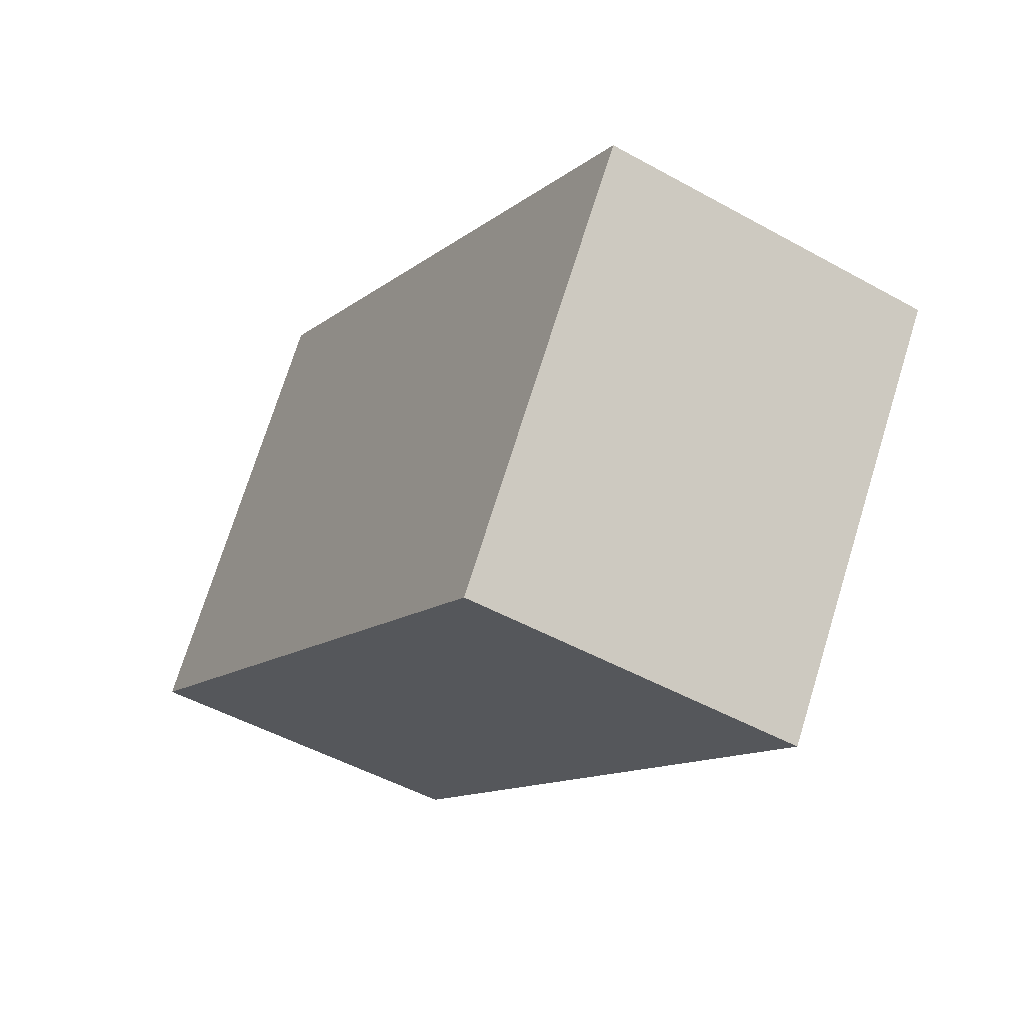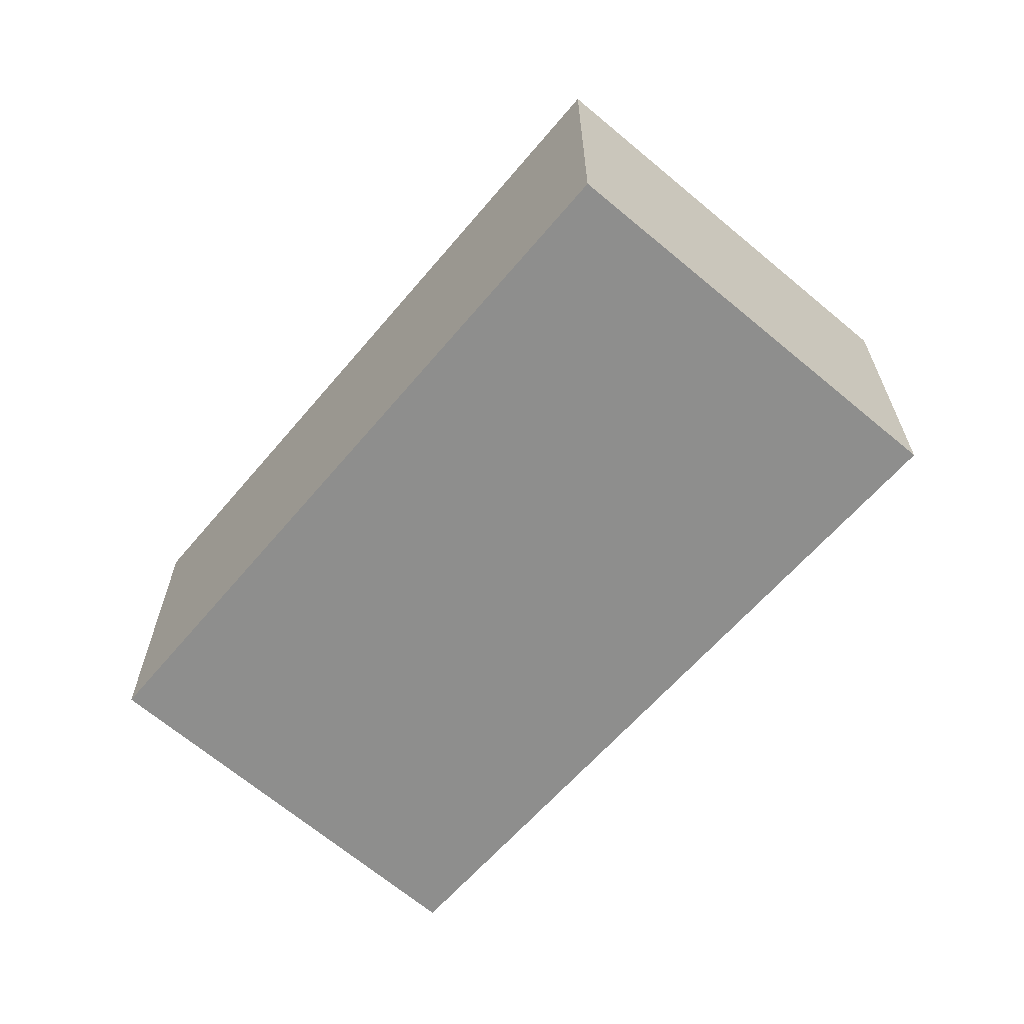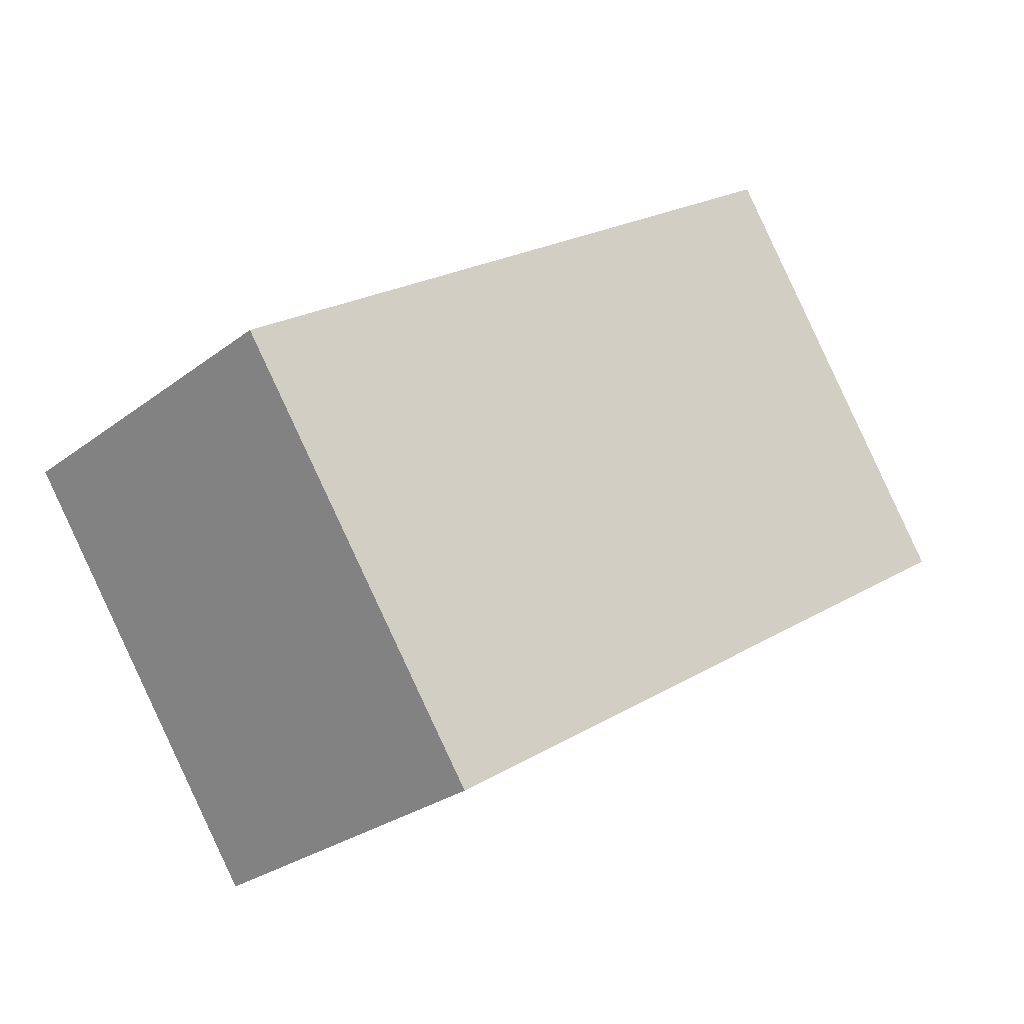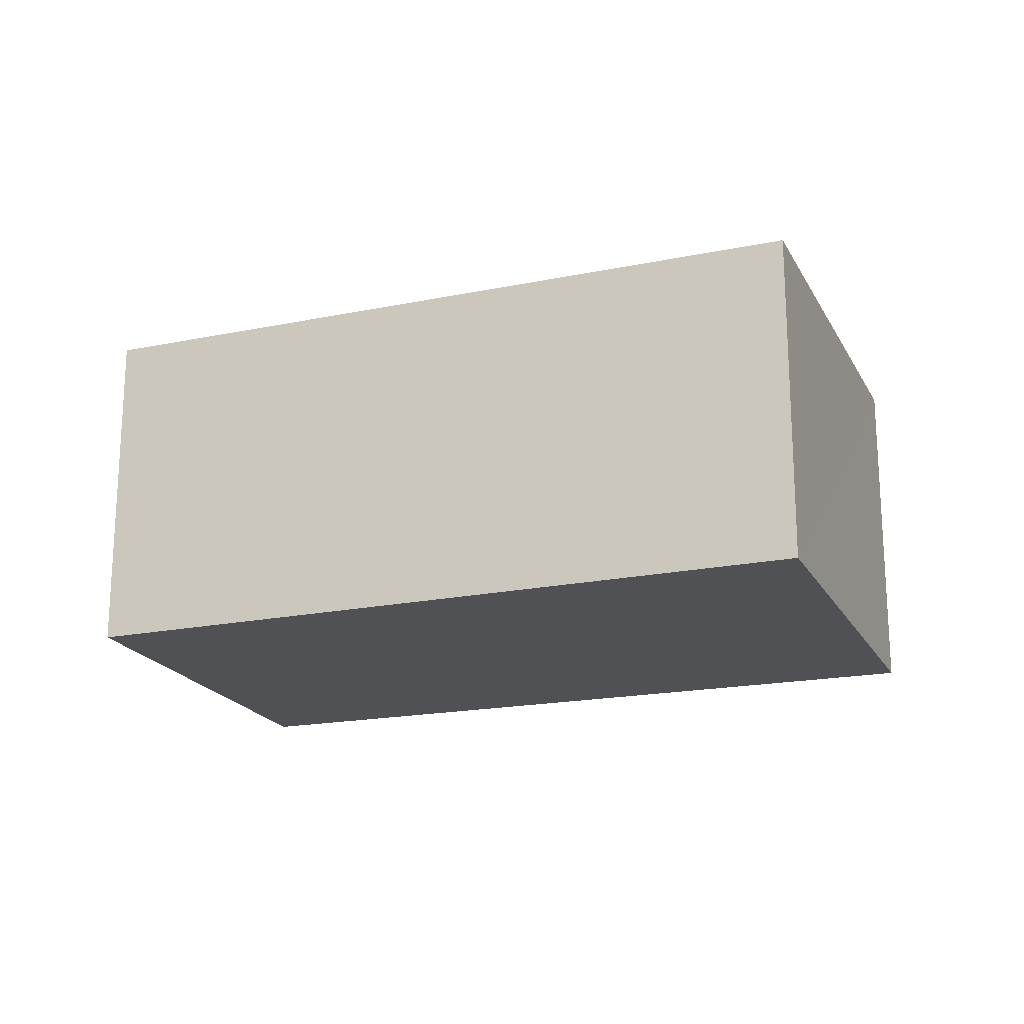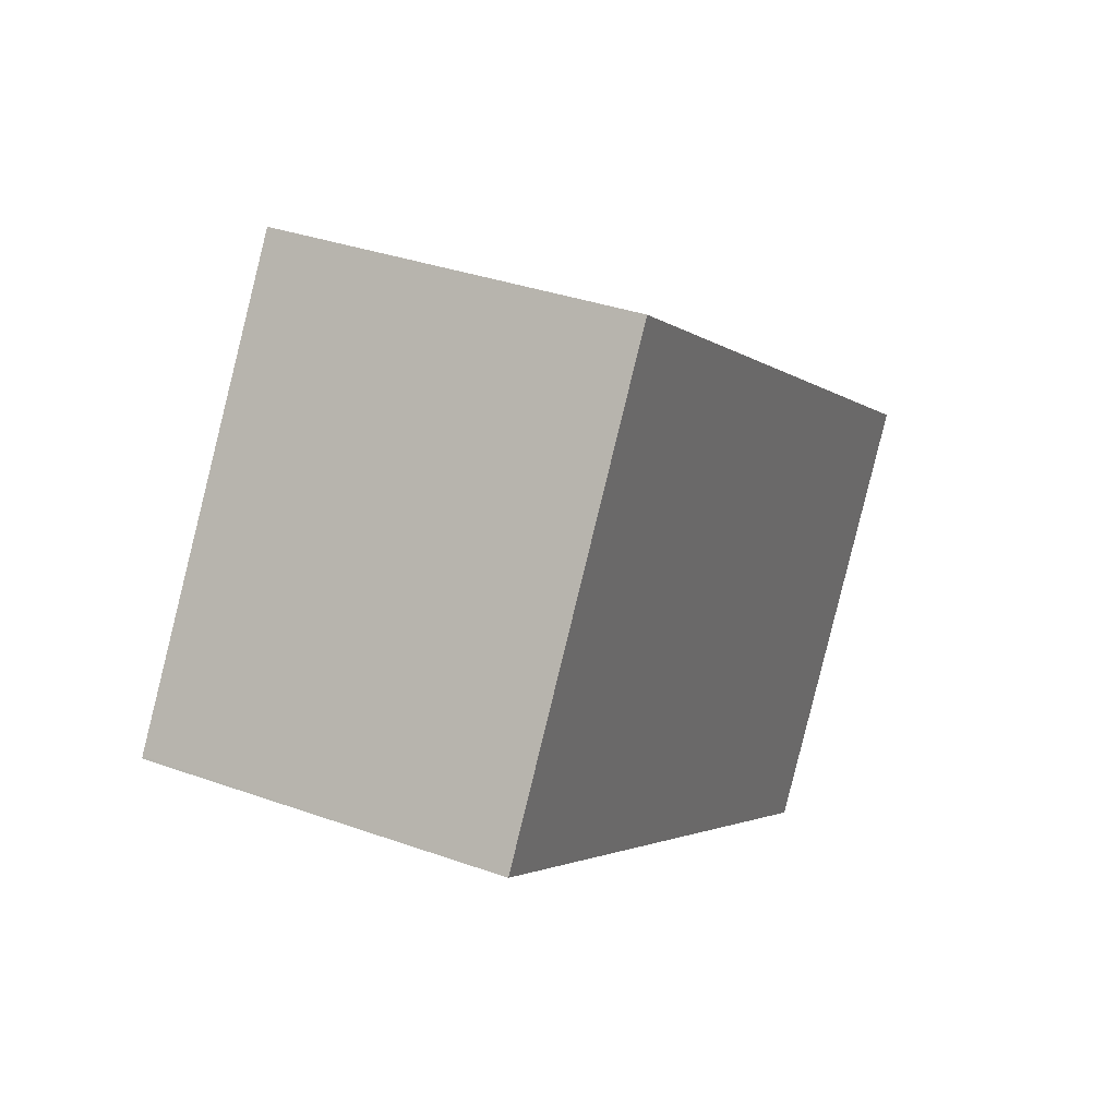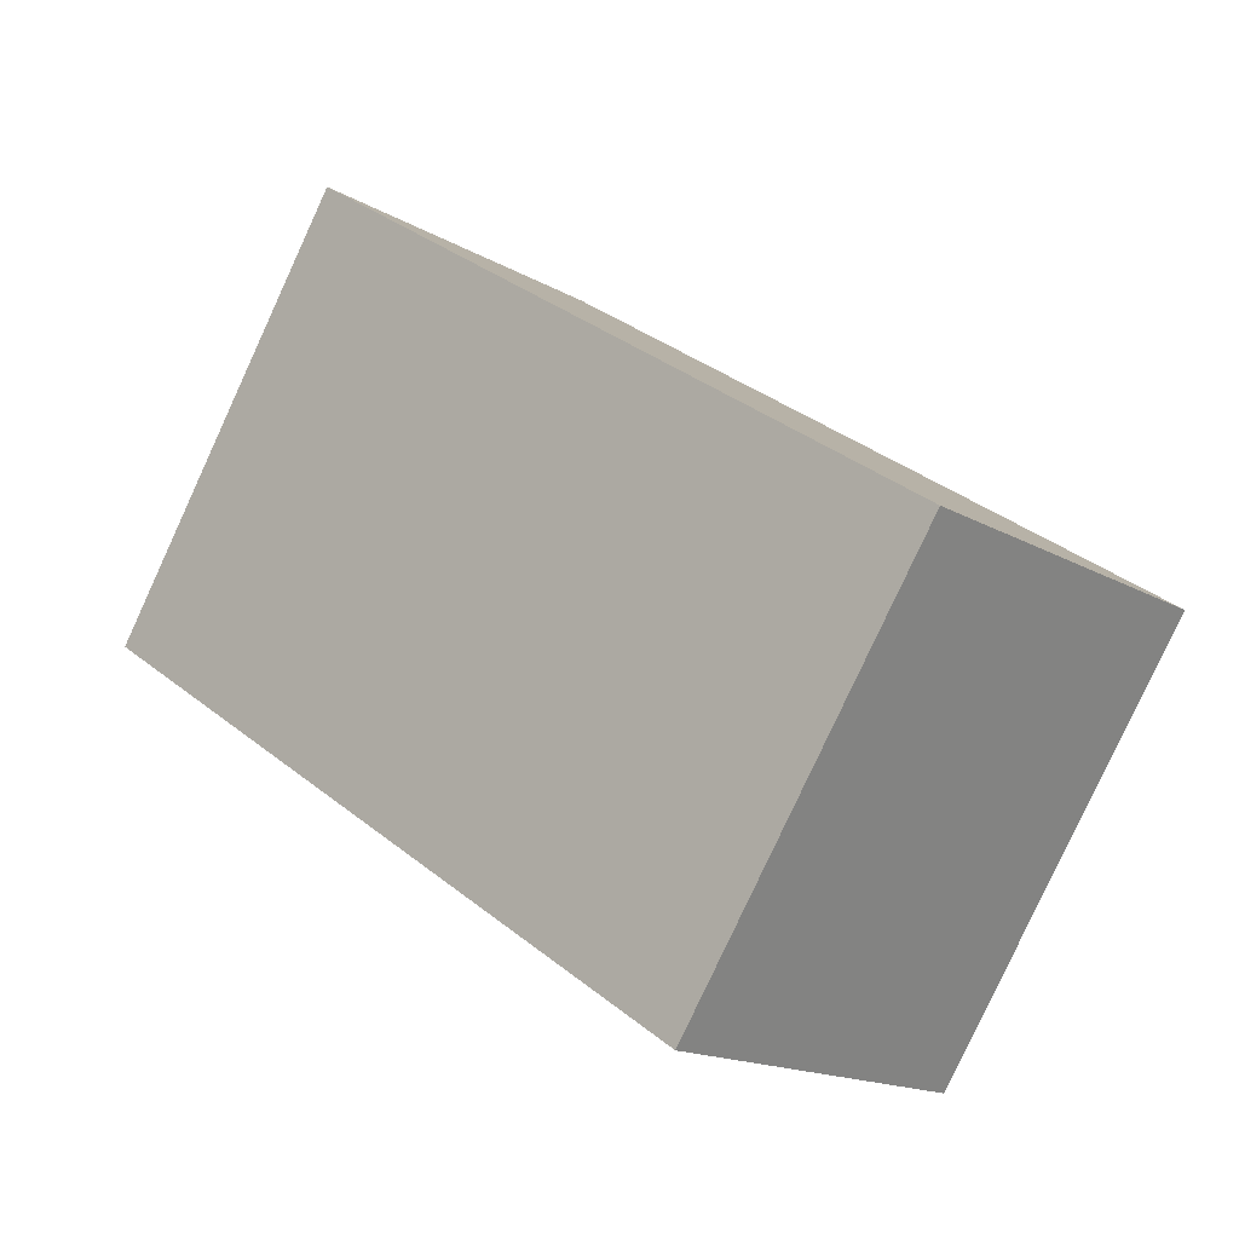
<metadata>
{"format":"obj","ext":"obj","renderer":"f3d","projection":"perspective","resolution":1024,"background":"white","views":[{"elev":-48.5,"azim":58.1,"up":"+Z"},{"elev":-64.9,"azim":-97.0,"up":"+Y"},{"elev":-27.2,"azim":139.4,"up":"+Z"},{"elev":-19.6,"azim":-125.8,"up":"+Y"},{"elev":34.4,"azim":-64.2,"up":"+Z"},{"elev":-16.3,"azim":40.6,"up":"+Z"}]}
</metadata>
<code>
v  0.844 3.574 -0.552
v  9.284 3.574 -0.623
v  6.729 3.574 -4.402
v  0 3.574 2.188e-16
v  0.012 3.574 0.019
v  2.592 3.574 3.968
v  0 0 0
v  2.592 -2.43e-16 3.968
v  0.012 -1.163e-18 0.019
v  9.284 3.815e-17 -0.623
v  6.729 2.695e-16 -4.402
v  0.844 3.38e-17 -0.552
g defaultobject
f 1 2 3
f 2 1 4
f 2 4 5
f 2 5 6
f 7 5 4
f 5 7 6
f 6 7 8
f 8 7 9
f 8 2 6
f 2 8 10
f 10 3 2
f 3 10 11
f 1 7 4
f 7 1 3
f 7 3 12
f 12 3 11
f 9 10 8
f 10 9 7
f 10 7 12
f 10 12 11

</code>
